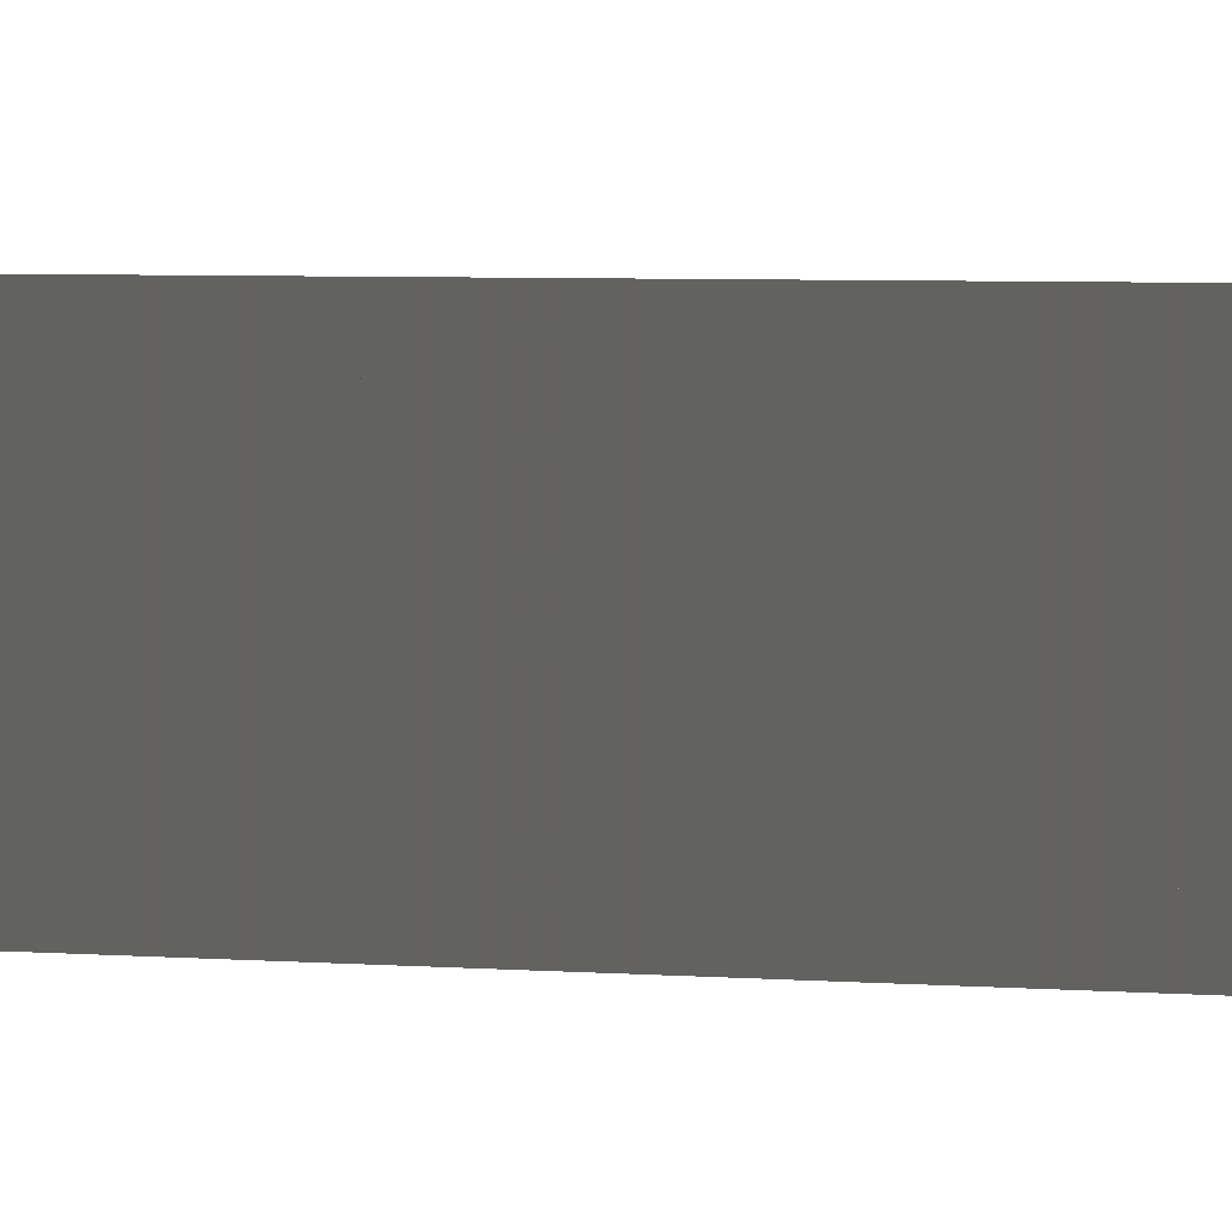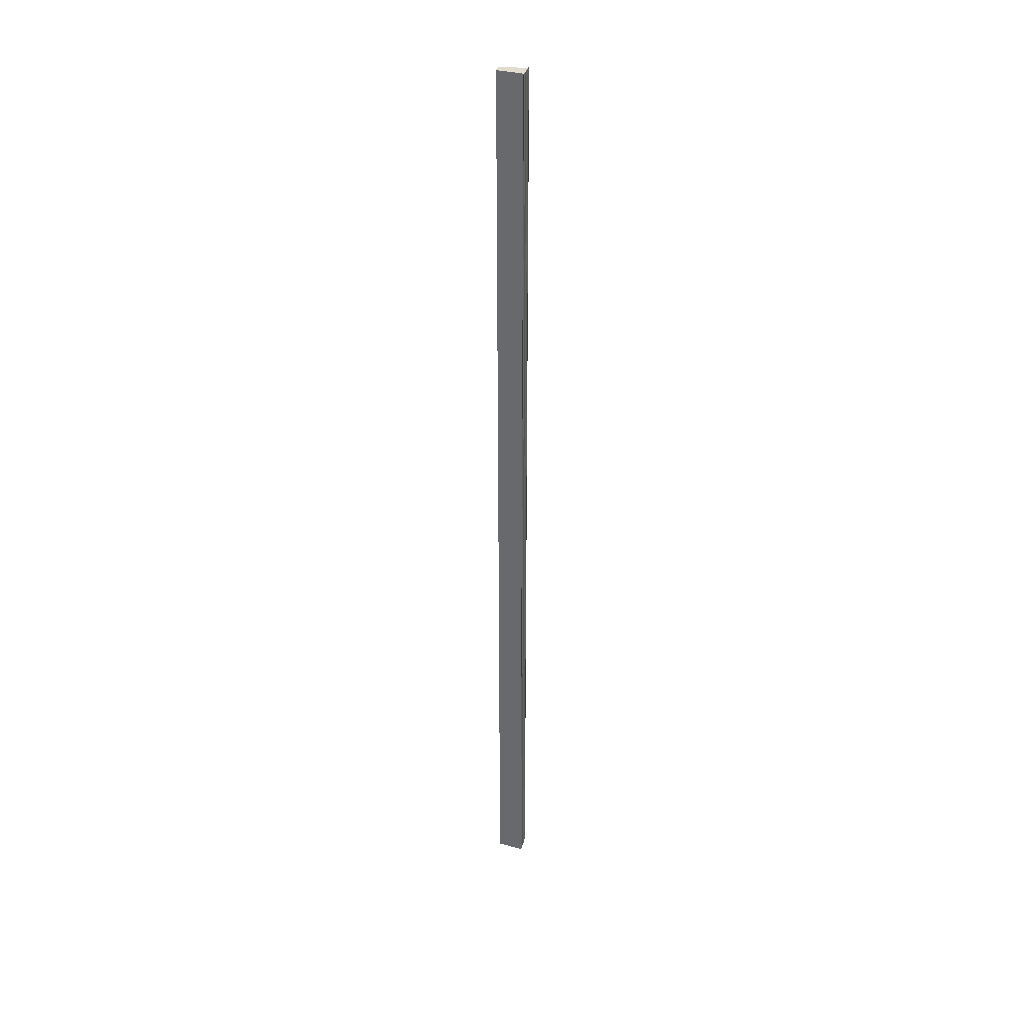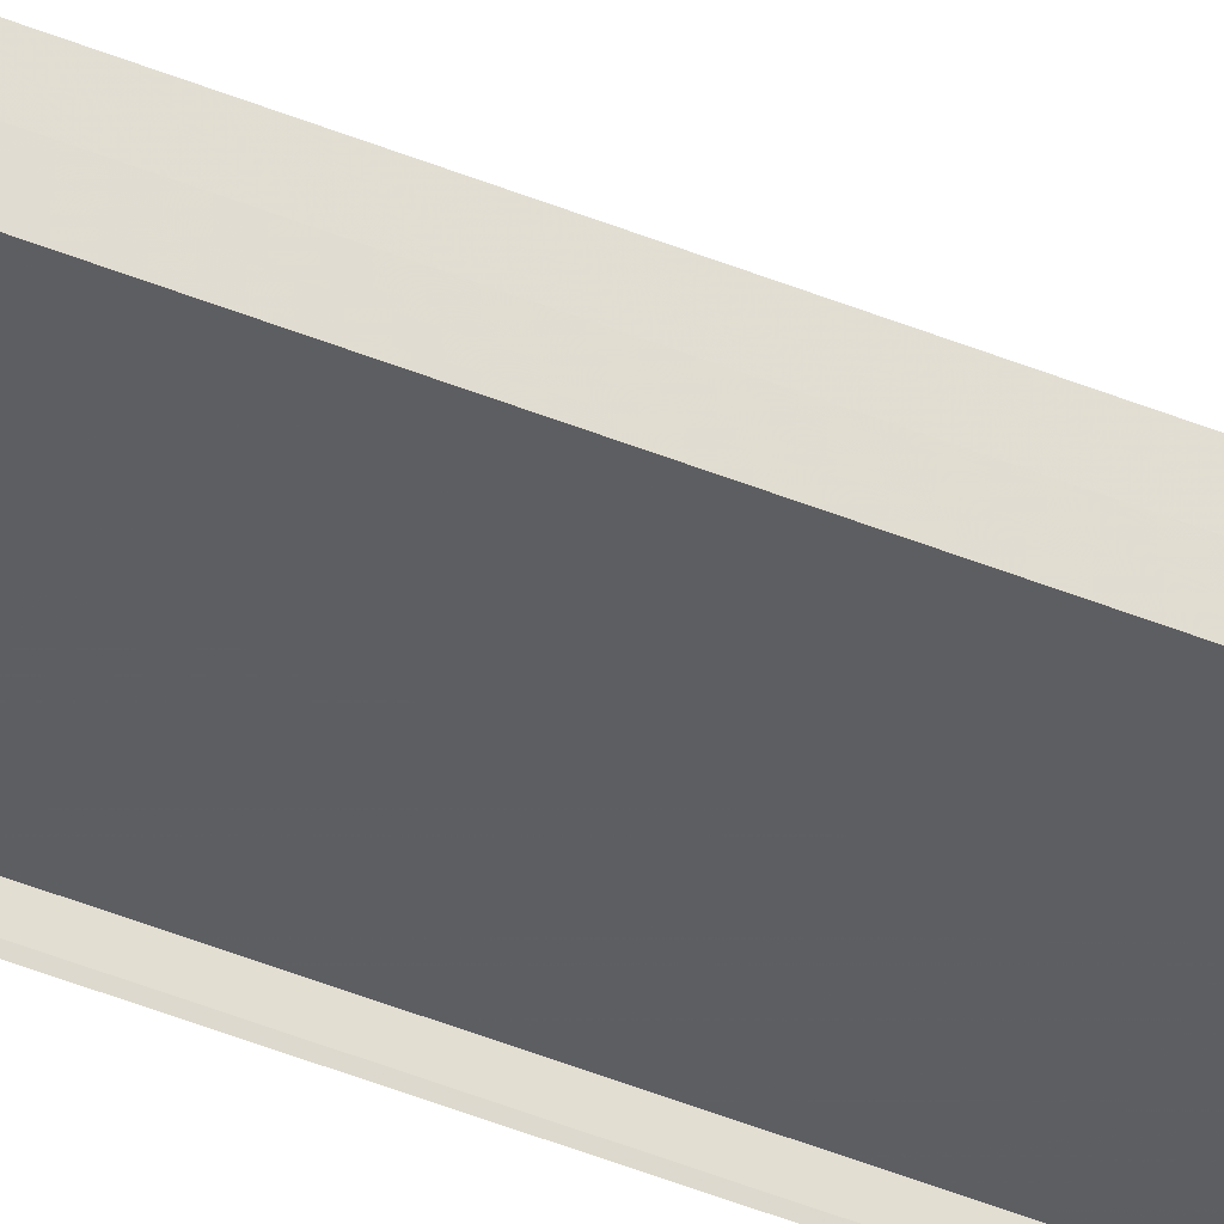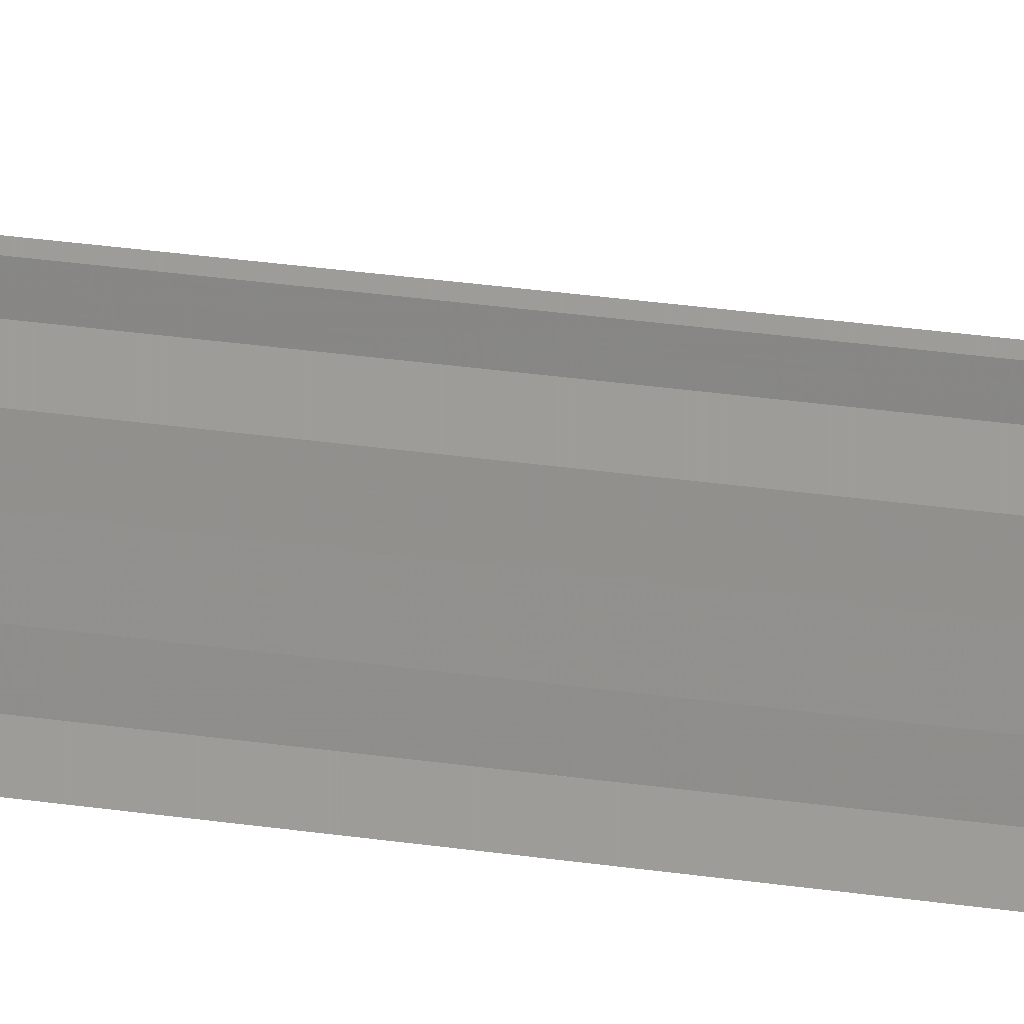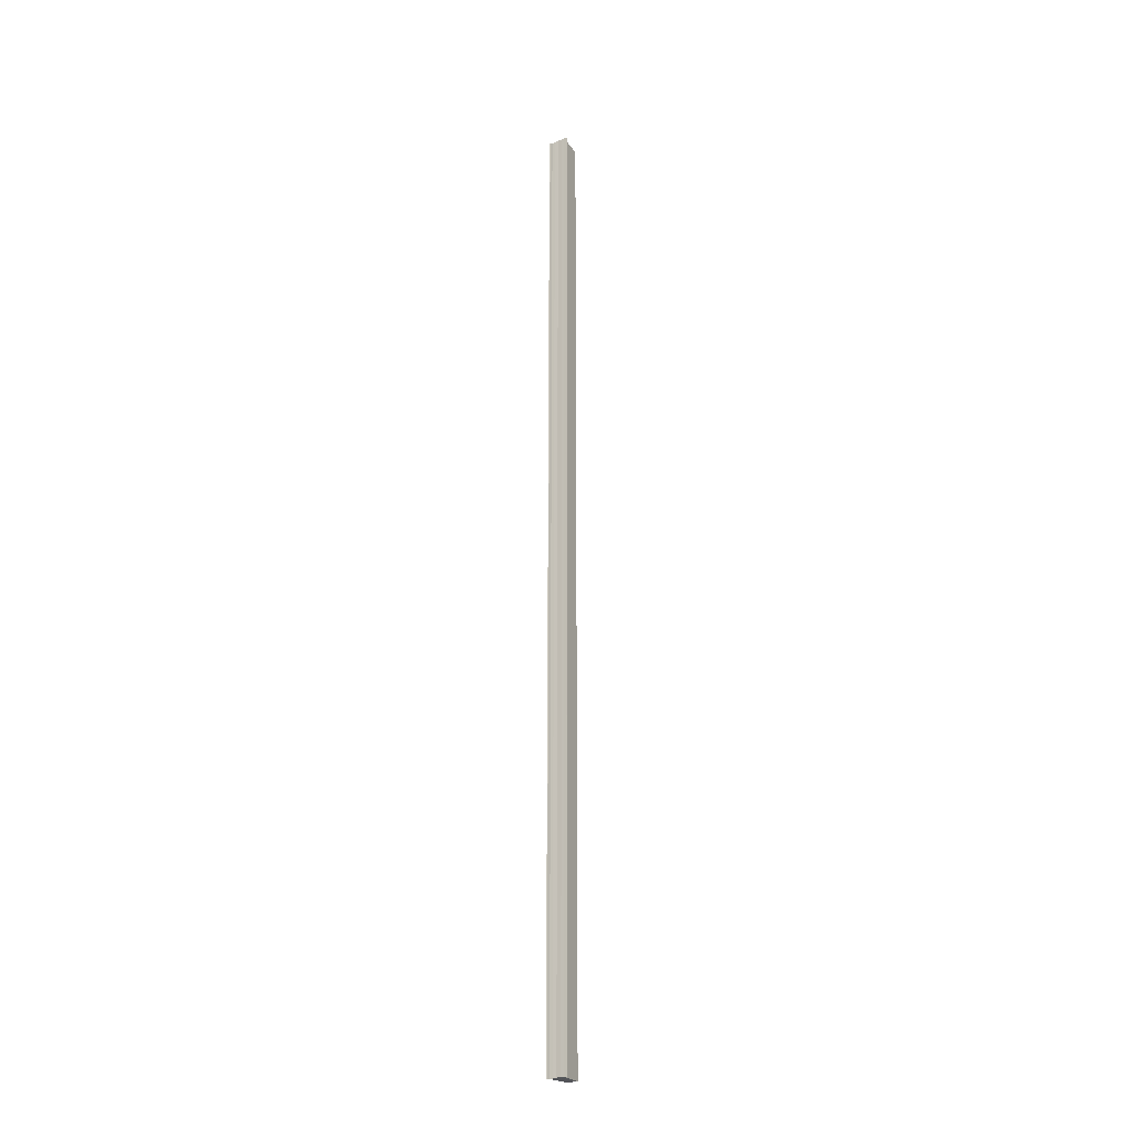
<metadata>
{"format":"obj","ext":"obj","renderer":"f3d","projection":"perspective","resolution":1024,"background":"white","views":[{"elev":0.5,"azim":157.8,"up":"+Z"},{"elev":34.0,"azim":13.8,"up":"+Y"},{"elev":-34.2,"azim":-120.9,"up":"+Z"},{"elev":7.0,"azim":131.1,"up":"+Z"},{"elev":-23.7,"azim":122.7,"up":"+Y"}]}
</metadata>
<code>
o 6761
v 2250 1885 18.1
v 2250 1885 18.1
v 2250 1885 18.1
v 2250 1885 18.1
v 2250 1885 18.1
v 2250 1885 18.1
v 2250 1885 18.1
v 2250 1885 18.1
v 2250 1885 18.1
v 2250 1885 18.1
v 2250 1885 18.1
v 2250 1885 18.1
v 2250 1885 18.1
v 2250 1885 18.1
v 2250 1885 18.1
v 2250 1885 18.1
v 2250 1885 18.1
v 2250 1885 18.1
v 2250 1885 18.1
v 2250 1885 18.1
v 2250 1885 18.1
v 2250 1885 18.1
v 2250 1885 18.1
v 2250 1885 18.1
v 2250 1885 18.1
v 2250 1885 18.1
v 2250 1885 18.1
v 2250 1885 18.1
v 2250 1885 18.1
v 2250 1885 18.1
v 2250 1885 18.1
v 2250 1885 18.1
v 2250 1885 18.1
v 2250 1885 18.1
v 2250 1885 18.1
v 2250 1885 18.1
v 2250 1885 18.1
v 2250 1885 18.1
v 2250 1885 18.1
v 2250 1885 18.1
v 2250 1885 18.1
v 2250 1885 18.1
v 2250 1885 18.1
v 2250 1885 18.1
v 2250 1885 18.1
v 2250 1885 18.1
v 2250 1885 18.1
v 2250 1885 18.1
v 2250 1885 18.1
v 2250 1885 18.1
v 2250 1885 18.1
v 2250 1885 18.1
v 2250 1885 18.1
v 2250 1885 18.1
v 2250 1885 18.1
v 2250 1885 18.1
v 2250 1885 18.1
v 2250 1885 18.1
v 2250 1885 18.1
f 1 2 3
f 4 1 5
f 5 6 7
f 7 8 9
f 10 8 11
f 10 12 8
f 10 11 13
f 10 13 14
f 15 13 16
f 17 12 18
f 19 12 18
f 20 21 17
f 22 21 19
f 22 23 19
f 19 24 25
f 26 27 15
f 26 28 15
f 29 28 30
f 15 31 32
f 30 31 32
f 33 34 35
f 36 34 37
f 37 38 39
f 35 38 39
f 40 41 35
f 42 41 43
f 41 10 43
f 43 10 44
f 10 45 44
f 45 46 47
f 44 45 47
f 47 14 48
f 44 48 49
f 44 49 50
f 44 50 51
f 44 51 52
f 53 14 54
f 53 55 56
f 57 58 53
f 57 59 53

</code>
